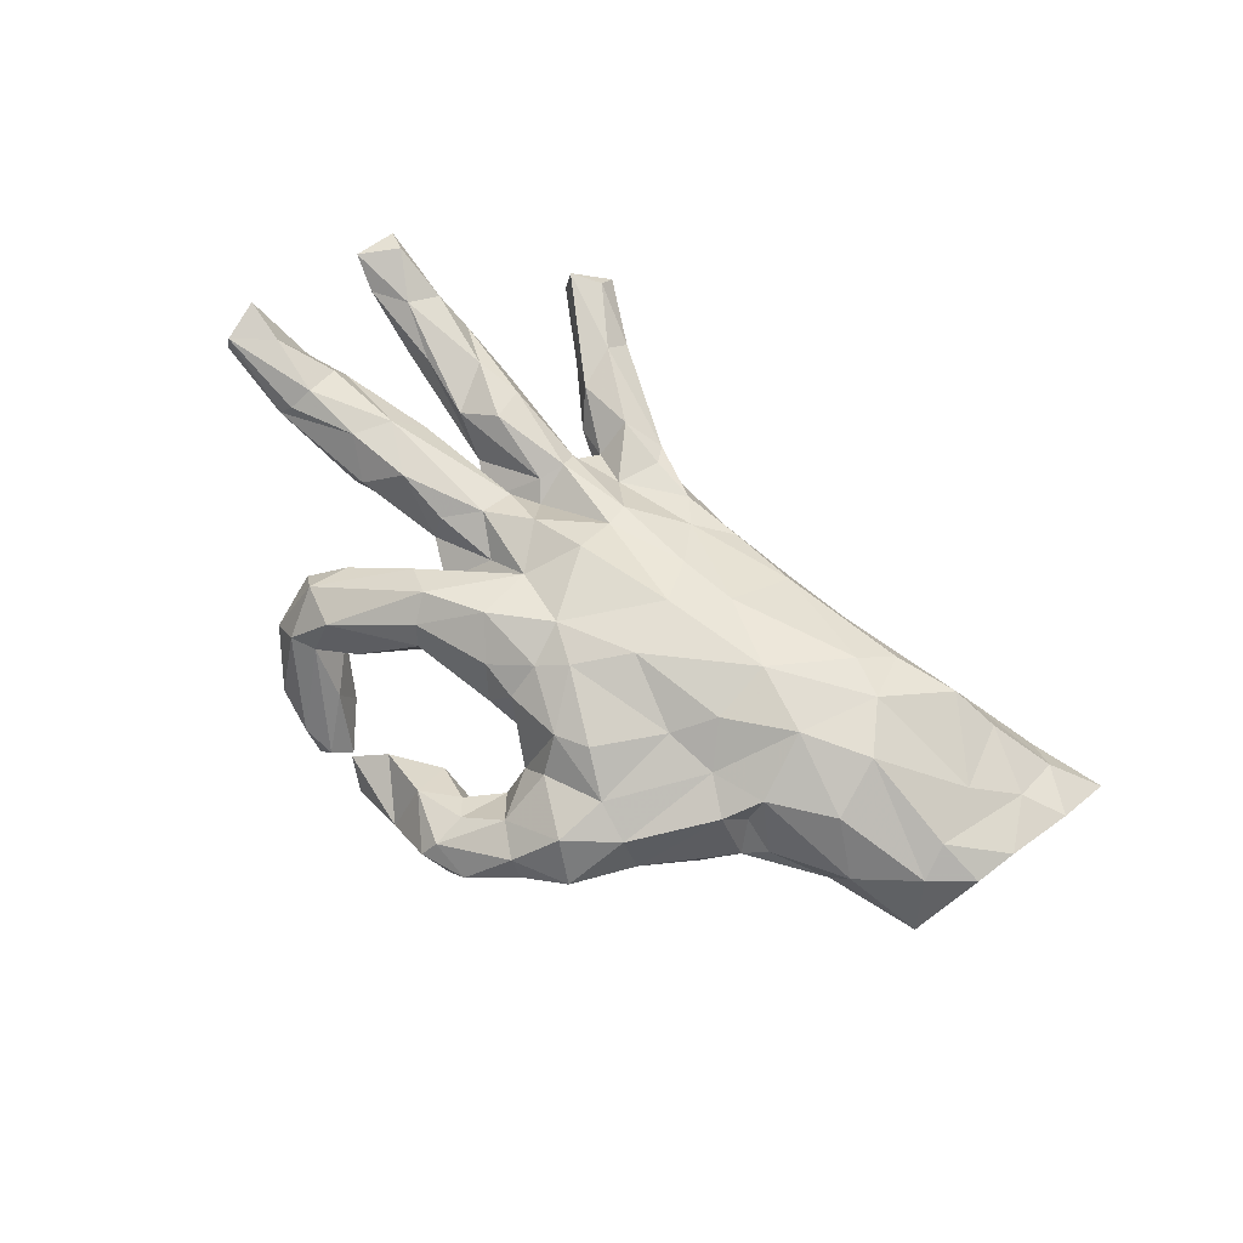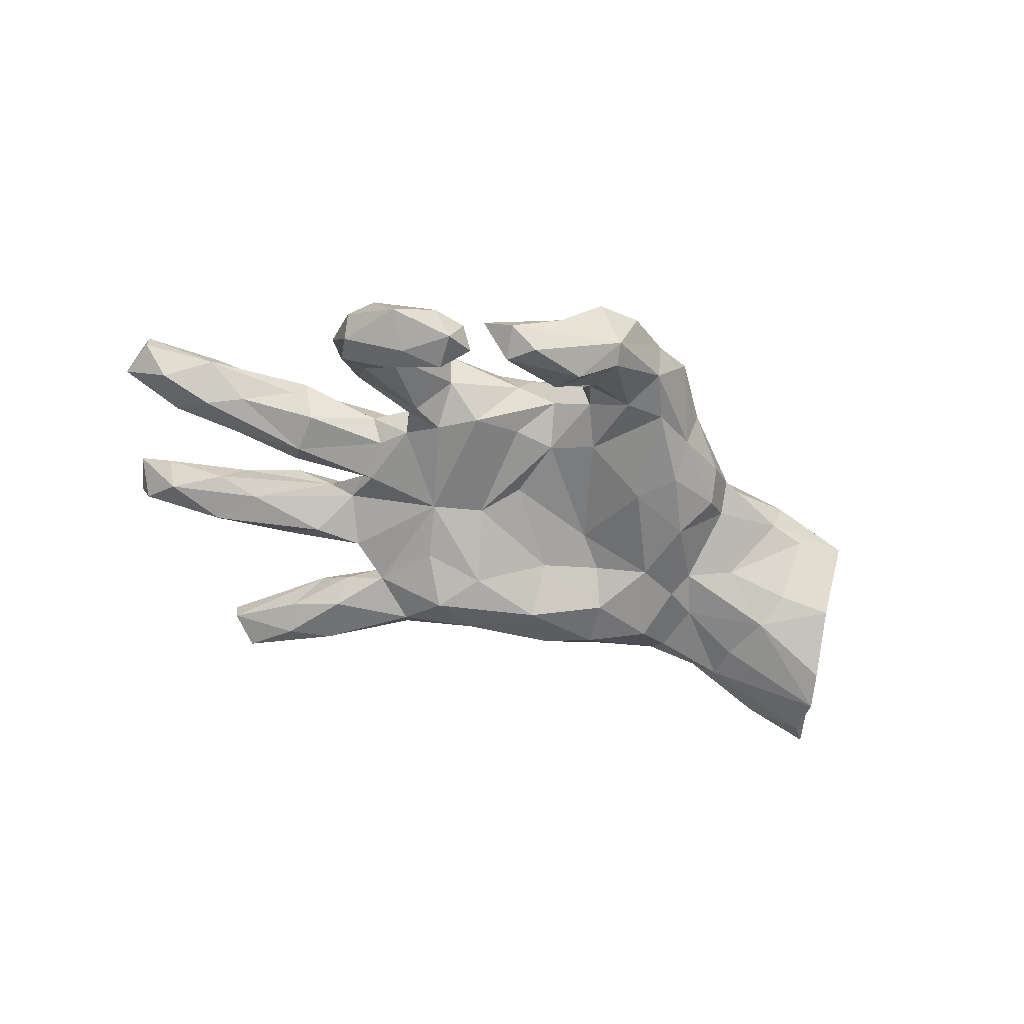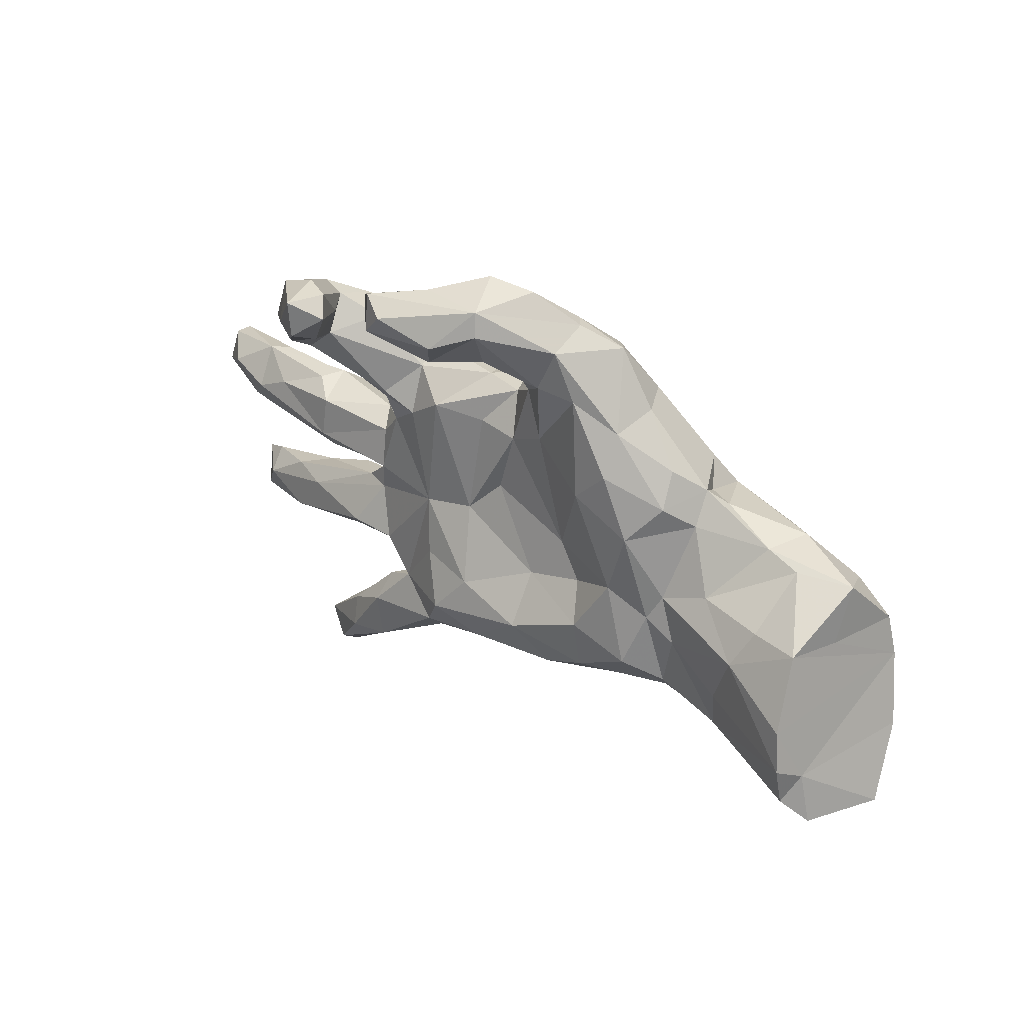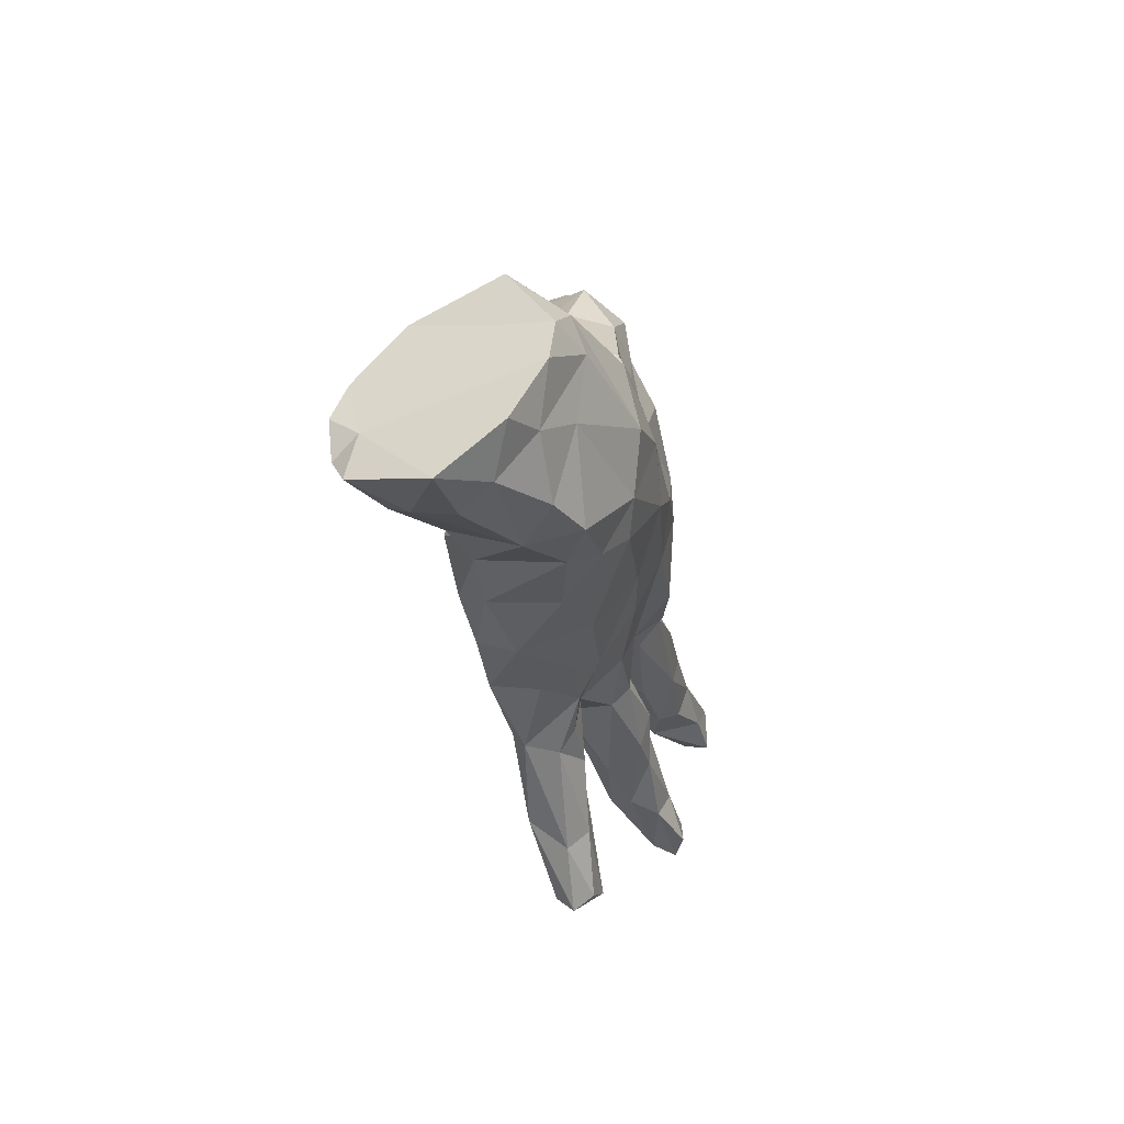
<metadata>
{"format":"obj","ext":"obj","renderer":"f3d","projection":"perspective","resolution":1024,"background":"white","views":[{"elev":77.5,"azim":-145.5,"up":"+Z"},{"elev":-53.2,"azim":155.5,"up":"+Z"},{"elev":41.0,"azim":-142.5,"up":"+Y"},{"elev":-23.5,"azim":-79.0,"up":"+Y"}]}
</metadata>
<code>
v 0.9052 -0.08957 0.08515
v 0.8848 -0.02132 0.1317
v 0.8909 -0.1002 0.1341
v 0.8867 -0.01389 0.09523
v 0.833 -0.03142 0.03404
v 0.8044 -0.2938 0.0859
v 0.7266 0.01264 0.09584
v 0.8134 -0.07087 0.1256
v 0.7422 -0.3458 0.09767
v 0.748 -0.2568 0.06126
v 0.7779 -0.3671 0.07539
v 0.6748 -0.2725 0.08054
v 0.6397 -0.3197 0.06237
v 0.7263 -0.2789 0.004692
v 0.6639 0.00169 0.003719
v 0.7798 -0.09851 0.03347
v 0.703 -0.0871 0.0985
v 0.7645 -0.3478 0.03207
v 0.7114 -0.02797 0.1177
v 0.7309 -0.03657 -0.0001209
v 0.6385 -0.2123 0.009343
v 0.5881 -0.2093 0.05864
v 0.5742 -0.3114 0.01734
v 0.7492 0.02504 0.06015
v 0.6013 -0.006287 0.1141
v 0.6914 -0.1006 0.05965
v 0.6459 -0.08063 0.001718
v 0.5176 -0.04153 -0.03859
v 0.549 0.2335 -0.02366
v 0.4148 -0.1201 -0.007444
v 0.5044 -0.256 0.06601
v 0.6128 -0.2926 -0.03038
v 0.5205 0.03304 -0.01966
v 0.55 0.3322 -0.07366
v 0.5711 0.04629 0.02588
v 0.5459 0.04859 0.06818
v 0.5284 0.2463 -0.1013
v 0.4169 -0.2498 0.06299
v 0.482 0.0054 0.1173
v 0.519 0.2542 0.03838
v 0.4857 0.4194 -0.1416
v 0.5421 0.3009 -0.1161
v 0.4802 -0.1596 0.05661
v 0.5104 -0.0837 -0.01231
v 0.5597 -0.06646 0.1089
v 0.4582 -0.2825 -0.008117
v 0.4902 -0.5038 -0.07337
v 0.5585 -0.2075 -0.02631
v 0.4862 0.1864 0.03012
v 0.5157 -0.1029 0.05432
v 0.4093 -0.2041 -0.06851
v 0.4887 -0.5192 -0.02579
v 0.5026 0.344 -0.01166
v 0.4272 -0.5676 -0.07171
v 0.4309 -0.5387 -0.03367
v 0.3755 0.129 0.08348
v 0.4148 -0.188 0.08198
v 0.4692 0.1782 -0.03453
v 0.4756 0.2415 -0.0968
v 0.451 0.3115 -0.1766
v 0.4372 0.2797 -0.07945
v 0.4365 -0.5397 -0.1067
v 0.4476 0.2961 0.05936
v 0.3648 -0.1184 -0.02354
v 0.3888 0.372 -0.1109
v 0.388 0.05097 0.03317
v 0.2682 -0.1842 0.06682
v 0.3914 -0.3978 -0.101
v 0.4563 0.3355 -0.02118
v 0.3809 0.3006 0.001347
v 0.3604 0.02943 -0.01484
v 0.2709 -0.2154 0.0318
v 0.4446 0.377 -0.2075
v 0.3867 0.02751 0.09727
v 0.3753 0.352 -0.1839
v 0.3133 -0.08186 0.07881
v 0.2898 -0.1404 0.0561
v 0.3633 -0.06623 -0.01362
v 0.4101 0.4563 -0.1492
v 0.2932 -0.4268 -0.1316
v 0.3275 -0.02126 0.1161
v 0.3492 -0.0458 -0.0404
v 0.347 -0.4375 -0.02688
v 0.269 0.03875 0.08957
v 0.339 0.1382 -0.03148
v 0.331 0.1614 -0.04374
v 0.3525 0.4622 -0.1783
v 0.3829 0.4677 -0.246
v 0.2776 0.2177 0.01136
v 0.3071 0.2132 0.11
v 0.3287 -0.4739 -0.06492
v 0.3722 0.3994 -0.252
v 0.3756 -0.4479 -0.1318
v 0.3259 0.16 0.131
v 0.3252 0.4359 -0.2131
v 0.2877 0.2372 0.07565
v 0.3278 0.1042 0.02828
v 0.3046 -0.2926 -0.07958
v 0.2683 0.1301 -0.03406
v 0.3398 -0.3525 -0.03109
v 0.322 0.08285 -0.02283
v 0.1592 -0.3413 -0.04676
v 0.3161 -0.2022 -0.06996
v 0.3081 -0.3338 -0.1284
v 0.2362 -0.3334 -0.01444
v 0.1986 0.03472 0.1341
v 0.3045 0.4502 -0.1157
v 0.2467 0.4109 -0.08731
v 0.2403 -0.05699 0.1365
v 0.2648 -0.1045 0.04385
v 0.1322 0.2428 0.04929
v 0.2039 -0.04114 -0.0684
v 0.2456 -0.2655 -0.05286
v 0.1622 0.5098 -0.09822
v 0.2398 -0.2463 -0.1005
v 0.2448 0.4296 -0.1845
v 0.261 0.4911 -0.1571
v 0.2117 0.1345 0.1623
v 0.1466 0.3748 -0.07966
v 0.1432 -0.3039 -0.01507
v 0.1718 -0.1378 -0.1094
v 0.2033 0.1832 -0.03837
v 0.1331 -0.1792 0.07422
v 0.1455 -0.3288 -0.1094
v 0.1329 -0.1331 0.0989
v 0.2057 0.4794 -0.1942
v 0.1414 -0.05808 0.1636
v 0.1812 -0.2317 -0.01189
v 0.09652 0.08032 0.1811
v 0.1581 -0.3007 -0.1346
v 0.1611 0.2039 0.1322
v 0.1058 0.1763 -0.01327
v 0.05642 -0.1371 -0.1396
v 0.1037 -0.01423 -0.06014
v 0.1537 0.4398 -0.01803
v 0.1138 -0.216 -0.1656
v 0.08524 0.1632 0.1654
v 0.03363 0.1308 0.1862
v 0.08183 0.4045 -0.02406
v 0.05194 0.2488 0.03113
v 0.09643 0.4503 -0.1802
v 0.05682 -0.2757 0.009076
v 0.1219 0.3926 -0.1515
v 0.09272 0.225 0.1252
v -0.04773 0.051 0.1951
v 0.05815 0.4376 0.0145
v 0.04546 0.05311 -0.03386
v 0.06678 0.5009 0.01449
v 0.02101 0.3527 -0.02521
v -0.03947 -0.06094 0.1765
v 0.01174 0.3047 0.04089
v -0.01852 -0.283 -0.04657
v 0.0809 0.5285 -0.01474
v 0.03276 0.4029 -0.1004
v 0.02051 -0.255 -0.1482
v -0.004555 0.3018 -0.009923
v -0.0573 -0.2623 0.02428
v -0.02987 0.3026 0.107
v 0.02517 0.4802 -0.1339
v -0.01842 -0.1451 0.1247
v 0.02485 0.1728 -0.01911
v -0.01421 0.4018 0.06063
v 0.01837 -0.225 0.0529
v -0.1722 0.1298 0.1715
v -0.01136 0.242 0.1601
v -0.06224 0.3612 -0.05871
v -0.126 -0.1317 0.1467
v -0.006653 0.5208 0.001147
v -0.1271 0.0182 -0.06126
v 0.03665 0.5217 -0.1165
v -0.09171 0.4656 0.03303
v -0.07423 -0.07379 -0.08927
v -0.09219 0.4462 -0.04703
v -0.06435 0.453 0.06686
v -0.1843 -0.2348 0.07787
v -0.07371 0.2279 0.1754
v -0.1415 0.289 0.1429
v -0.2427 -0.05107 0.207
v -0.08289 -0.1587 -0.1633
v -0.05114 0.221 -0.03584
v -0.1697 0.4307 0.06251
v -0.1748 -0.2714 -0.05562
v -0.118 0.3835 0.1284
v -0.1767 0.1786 -0.08982
v -0.2278 0.3151 -0.03302
v -0.1518 -0.2375 -0.1336
v -0.2332 0.2447 -0.08133
v -0.141 0.3609 -0.05415
v -0.2108 0.3235 0.1241
v -0.2484 0.3357 0.04477
v -0.2286 0.06365 0.1998
v -0.1837 -0.0356 -0.08535
v -0.2171 -0.09421 -0.1414
v -0.2922 -0.224 -0.08571
v -0.2355 -0.1847 -0.1454
v -0.2744 0.01619 -0.1135
v -0.3558 0.01063 0.2171
v -0.2708 0.1426 0.1605
v -0.3631 0.1656 0.0977
v -0.3009 -0.2388 0.0483
v -0.3367 -0.1168 -0.148
v -0.3639 -0.1617 0.1715
v -0.3458 0.2032 -0.04847
v -0.3315 0.2591 -0.00131
v -0.3849 0.2142 0.03948
v -0.2983 0.1391 -0.1005
v -0.3283 0.1988 0.1512
v -0.3951 0.1621 -0.009321
v -0.4309 -0.1204 0.1906
v -0.3589 -0.02015 -0.1047
v -0.4228 0.187 0.05955
v -0.3975 -0.1927 -0.08133
v -0.3708 0.1369 0.1765
v -0.4073 -0.1529 -0.1087
v -0.442 -0.23 0.08239
v -0.4188 -0.2106 0.1344
v -0.4646 0.0656 -0.07065
v -0.3787 0.02703 -0.08286
v -0.483 -0.024 0.2111
v -0.4196 -0.05161 -0.1038
v -0.5649 0.006998 -0.1392
v -0.5345 0.1601 0.0236
v -0.6457 -0.08832 0.1367
v -0.4929 0.09 0.1867
v -0.6041 0.1501 0.009743
v -0.4963 -0.1814 -0.1049
v -0.5371 -0.2191 0.1303
v -0.565 0.1537 0.1093
v -0.5904 0.07023 -0.09946
v -0.5379 -0.09087 -0.1403
v -0.5457 -0.2426 0.0325
v -0.6859 0.08862 -0.1262
v -0.6705 0.08858 0.1329
v -0.6614 0.02153 0.1556
v -0.6245 -0.2134 0.0962
v -0.7348 -0.08954 -0.232
v -0.5405 -0.1625 -0.1353
v -0.6577 -0.2124 -0.1553
v -0.7068 0.1529 0.03504
v -0.7041 -0.2542 -0.03192
v -0.7467 0.03589 0.1238
v -0.7133 0.06162 -0.02176
v -0.7137 -0.0221 -0.2079
v -0.7713 -0.03904 0.1187
v -0.7296 -0.1384 0.09618
v -0.7887 -0.2214 -0.1892
v -0.7436 -0.1689 -0.2218
v -0.8146 -0.1569 0.06605
v -0.7457 -0.2254 0.03093
v -0.7581 -0.131 -0.1765
v -0.7089 -0.2457 -0.1059
v -0.847 -0.261 -0.03664
f 147 134 172
f 66 71 101
f 208 206 218
f 112 121 133
f 112 133 134
f 134 133 172
f 193 172 179
f 196 192 193
f 196 193 201
f 210 196 201
f 221 230 236
f 221 236 243
f 24 5 20
f 24 20 15
f 24 15 35
f 15 20 28
f 15 28 33
f 35 15 33
f 33 28 71
f 82 71 28
f 71 82 101
f 169 192 196
f 196 210 206
f 232 221 243
f 99 101 112
f 101 82 112
f 112 134 122
f 184 180 169
f 184 169 196
f 58 49 56
f 85 58 56
f 85 97 101
f 244 234 241
f 234 233 241
f 219 233 234
f 219 197 224
f 209 197 219
f 178 191 197
f 145 191 178
f 234 244 245
f 223 234 245
f 219 234 223
f 197 209 178
f 245 244 248
f 209 219 223
f 202 178 209
f 178 202 167
f 249 235 245
f 235 223 245
f 227 223 235
f 227 209 223
f 216 209 227
f 202 209 216
f 175 202 216
f 235 231 227
f 231 215 227
f 227 215 216
f 31 12 43
f 12 22 43
f 13 12 31
f 10 21 22
f 12 10 22
f 6 10 12
f 246 251 252
f 182 152 157
f 152 142 157
f 124 142 152
f 102 142 124
f 102 120 142
f 120 128 142
f 120 105 128
f 105 113 128
f 23 38 46
f 23 31 38
f 23 13 31
f 9 12 13
f 10 6 14
f 6 11 18
f 102 105 120
f 83 100 105
f 18 13 23
f 18 11 13
f 11 9 13
f 83 105 102
f 91 83 102
f 91 55 83
f 83 52 100
f 52 83 55
f 55 91 54
f 6 12 9
f 11 6 9
f 115 130 136
f 130 155 136
f 130 124 155
f 136 155 179
f 112 115 121
f 121 115 136
f 133 136 179
f 155 186 179
f 179 186 195
f 179 195 193
f 236 247 250
f 250 247 246
f 48 51 64
f 64 103 112
f 112 103 115
f 121 136 133
f 133 179 172
f 193 195 201
f 236 230 237
f 247 236 237
f 5 16 20
f 20 16 27
f 28 20 27
f 28 27 44
f 44 78 28
f 28 78 82
f 82 64 112
f 229 232 225
f 225 217 229
f 180 161 169
f 161 147 169
f 66 97 84
f 97 66 101
f 74 66 84
f 66 33 71
f 39 66 74
f 36 66 39
f 66 36 33
f 35 33 36
f 36 24 35
f 25 24 36
f 244 232 243
f 244 242 232
f 232 229 221
f 217 221 229
f 218 220 221
f 217 218 221
f 38 57 67
f 206 210 218
f 147 172 169
f 2 24 7
f 4 5 24
f 2 4 24
f 4 1 5
f 1 4 2
f 243 236 250
f 220 230 221
f 218 210 220
f 172 193 192
f 169 172 192
f 30 78 77
f 220 237 230
f 239 232 242
f 7 24 25
f 244 243 250
f 78 76 110
f 163 160 167
f 163 123 160
f 123 125 160
f 67 125 123
f 67 110 125
f 250 252 248
f 252 250 246
f 251 231 240
f 212 215 231
f 200 215 194
f 175 200 182
f 157 175 182
f 163 167 175
f 157 163 175
f 142 163 157
f 251 240 252
f 213 211 228
f 198 207 213
f 233 239 241
f 228 239 233
f 224 228 233
f 224 213 228
f 191 198 197
f 191 164 198
f 191 145 164
f 78 64 82
f 30 64 78
f 44 50 78
f 108 114 135
f 65 69 87
f 107 108 116
f 116 108 119
f 116 119 143
f 143 119 154
f 107 114 108
f 159 141 143
f 159 143 154
f 107 117 114
f 153 114 170
f 170 159 173
f 60 42 37
f 42 60 73
f 60 59 61
f 60 61 75
f 34 42 41
f 42 73 41
f 65 87 95
f 75 65 95
f 141 116 143
f 69 79 87
f 117 107 116
f 117 116 126
f 126 116 141
f 117 126 170
f 170 126 141
f 170 141 159
f 114 117 170
f 73 60 92
f 92 60 75
f 73 92 88
f 88 92 95
f 92 75 95
f 79 41 88
f 88 41 73
f 79 88 87
f 87 88 95
f 44 27 50
f 27 26 50
f 16 26 27
f 16 17 26
f 16 8 17
f 1 3 16
f 5 1 16
f 220 214 237
f 237 214 226
f 210 214 220
f 201 214 210
f 64 51 103
f 30 48 64
f 22 30 43
f 22 21 30
f 247 238 246
f 237 238 247
f 214 201 212
f 201 195 212
f 186 194 195
f 113 103 128
f 115 103 113
f 128 103 72
f 103 46 72
f 51 46 103
f 21 48 30
f 48 32 51
f 237 226 238
f 145 138 164
f 145 129 138
f 241 242 244
f 239 242 241
f 129 145 150
f 127 129 150
f 248 244 250
f 160 150 167
f 125 150 160
f 150 125 127
f 202 175 167
f 252 249 248
f 240 249 252
f 231 235 249
f 240 231 249
f 200 216 215
f 200 175 216
f 219 224 233
f 197 213 224
f 197 198 213
f 150 145 178
f 167 150 178
f 245 248 249
f 3 2 8
f 110 109 125
f 110 76 109
f 78 110 77
f 140 122 132
f 140 161 156
f 140 156 151
f 132 122 134
f 161 134 147
f 85 101 99
f 86 99 89
f 86 85 99
f 89 99 122
f 99 112 122
f 132 134 161
f 187 184 206
f 184 196 206
f 187 206 203
f 203 206 208
f 29 49 58
f 29 40 49
f 89 122 111
f 156 161 180
f 185 187 203
f 40 53 63
f 70 96 63
f 70 89 96
f 166 156 180
f 166 180 188
f 188 180 184
f 188 184 187
f 188 187 185
f 53 69 63
f 63 69 70
f 149 146 162
f 149 151 156
f 149 156 166
f 173 166 188
f 139 135 146
f 146 135 148
f 149 139 146
f 78 50 76
f 50 45 76
f 26 45 50
f 26 17 45
f 16 3 8
f 1 2 3
f 67 77 110
f 57 77 67
f 43 30 77
f 57 43 77
f 31 43 57
f 238 226 251
f 226 231 251
f 226 212 231
f 214 212 226
f 212 194 215
f 195 194 212
f 194 182 200
f 128 163 142
f 128 123 163
f 128 72 123
f 72 38 67
f 46 38 72
f 31 57 38
f 72 67 123
f 158 183 177
f 165 158 177
f 165 151 158
f 144 151 165
f 131 111 144
f 131 96 111
f 90 96 131
f 203 208 205
f 118 90 131
f 94 90 118
f 225 232 239
f 222 217 225
f 211 205 222
f 208 217 222
f 205 208 222
f 97 56 106
f 84 97 106
f 81 74 84
f 39 74 81
f 39 25 36
f 45 81 76
f 45 39 81
f 45 25 39
f 45 19 25
f 19 7 25
f 17 19 45
f 17 8 19
f 19 2 7
f 8 2 19
f 222 225 239
f 56 94 106
f 54 52 55
f 204 203 205
f 204 205 190
f 183 174 181
f 98 115 113
f 85 56 97
f 208 218 217
f 49 40 56
f 40 63 94
f 56 40 94
f 111 122 140
f 140 132 161
f 94 63 90
f 63 96 90
f 96 89 111
f 144 111 140
f 144 140 151
f 190 185 204
f 204 185 203
f 158 151 162
f 149 162 151
f 162 174 183
f 174 171 181
f 171 173 181
f 181 185 190
f 174 168 171
f 68 93 104
f 98 68 104
f 104 93 80
f 104 80 130
f 115 104 130
f 130 80 124
f 115 98 104
f 52 54 47
f 207 205 199
f 207 190 205
f 198 189 207
f 207 189 190
f 177 189 198
f 177 183 189
f 176 177 164
f 176 165 177
f 137 144 165
f 228 222 239
f 228 211 222
f 213 199 211
f 199 205 211
f 164 177 198
f 138 165 176
f 138 137 165
f 137 131 144
f 118 131 137
f 129 137 138
f 129 118 137
f 106 94 118
f 127 106 129
f 106 118 129
f 109 106 127
f 106 81 84
f 109 81 106
f 76 81 109
f 109 127 125
f 213 207 199
f 164 138 176
f 53 79 69
f 53 41 79
f 61 65 75
f 42 29 37
f 42 34 29
f 60 37 59
f 170 173 171
f 168 170 171
f 153 170 168
f 135 114 153
f 135 153 148
f 159 166 173
f 119 135 139
f 154 166 159
f 154 149 166
f 154 139 149
f 154 119 139
f 119 108 135
f 34 41 53
f 40 34 53
f 61 89 70
f 69 65 61
f 69 61 70
f 40 29 34
f 89 61 86
f 59 86 61
f 37 58 59
f 29 58 37
f 59 58 86
f 148 168 174
f 148 153 168
f 162 148 174
f 146 148 162
f 173 185 181
f 185 173 188
f 86 58 85
f 21 14 48
f 18 23 32
f 105 100 113
f 158 162 183
f 183 181 189
f 181 190 189
f 62 47 54
f 100 52 47
f 47 62 93
f 47 93 68
f 93 62 80
f 62 54 80
f 80 54 91
f 100 47 68
f 80 91 124
f 91 102 124
f 100 68 98
f 6 18 14
f 14 18 32
f 14 32 48
f 23 46 32
f 32 46 51
f 100 98 113
f 124 152 155
f 155 152 182
f 155 182 186
f 186 182 194
f 251 246 238
f 21 10 14

</code>
